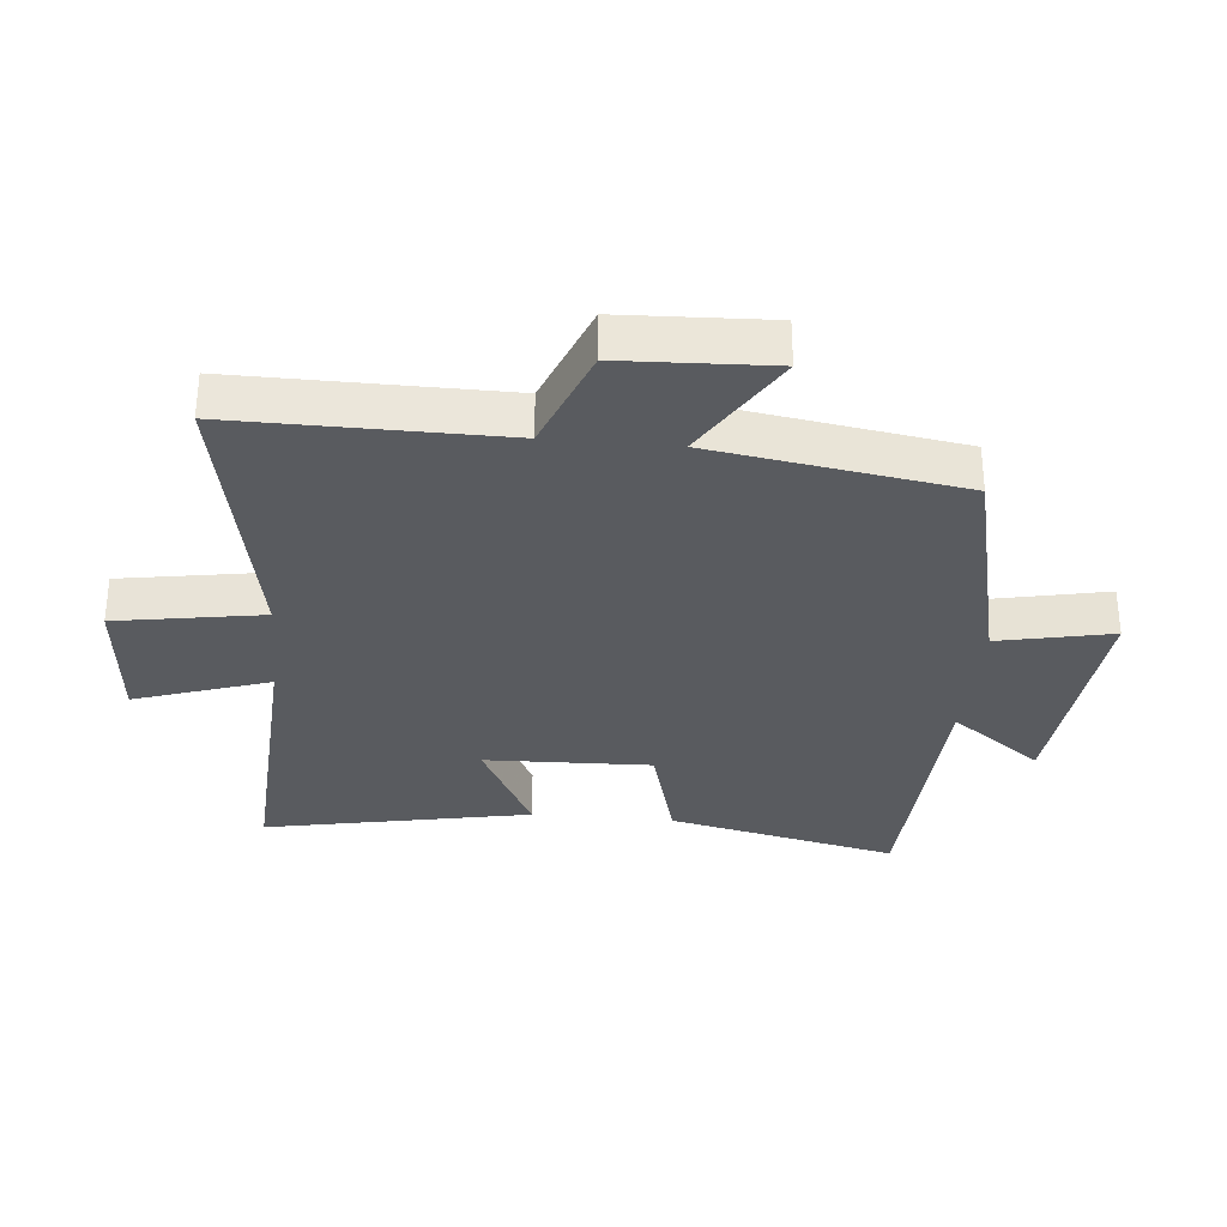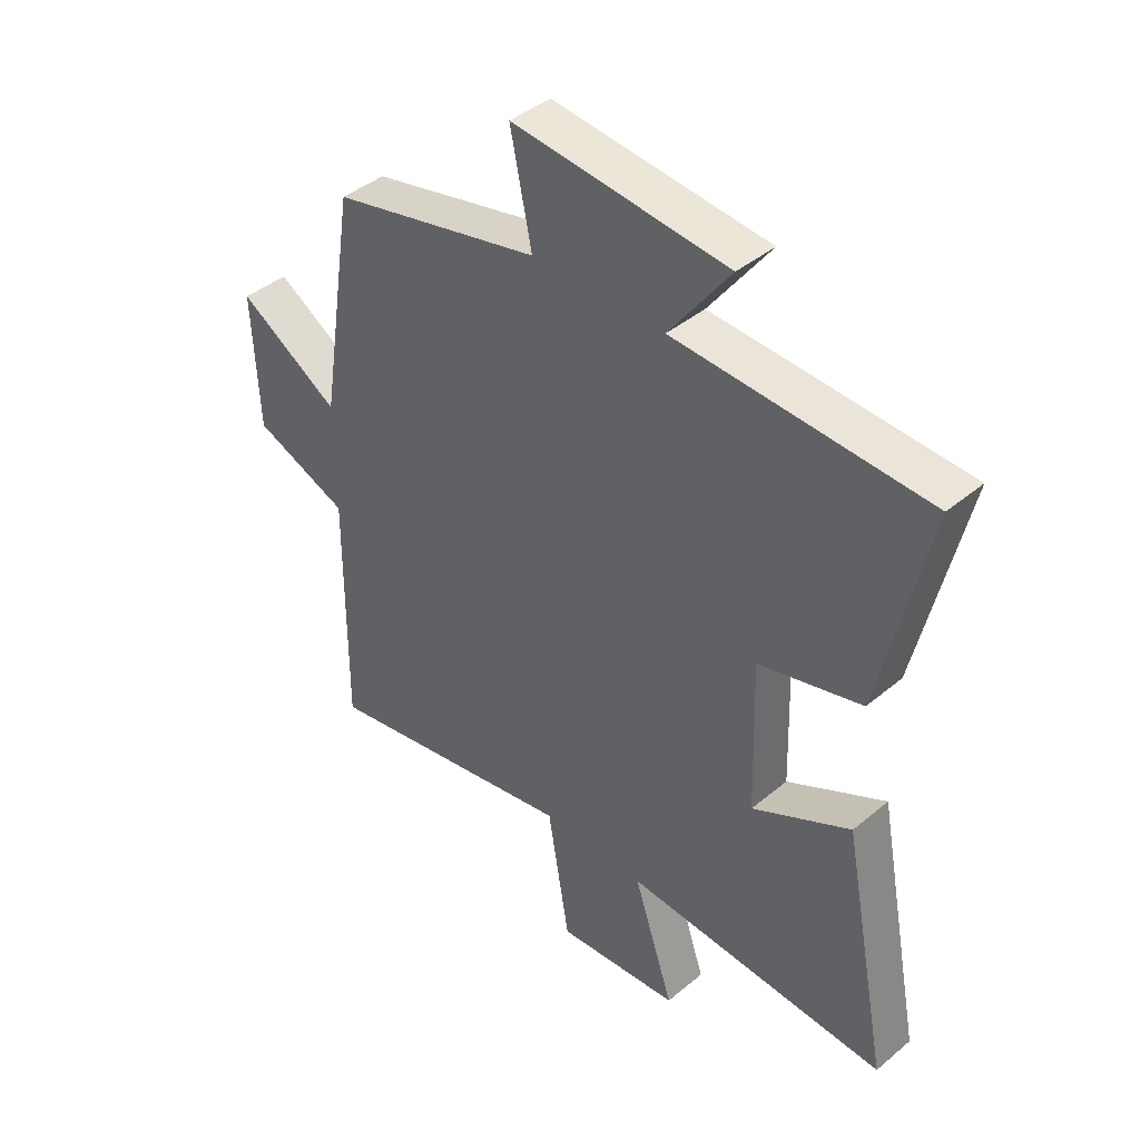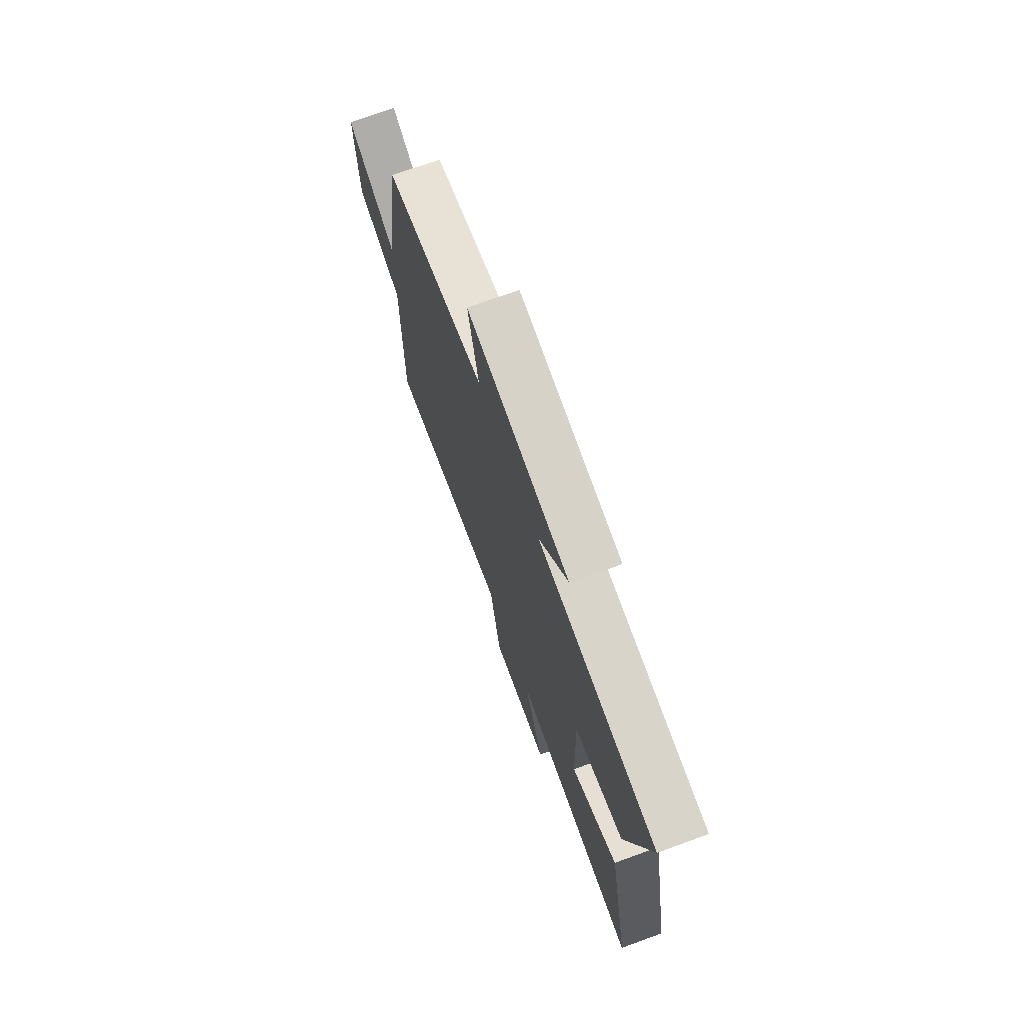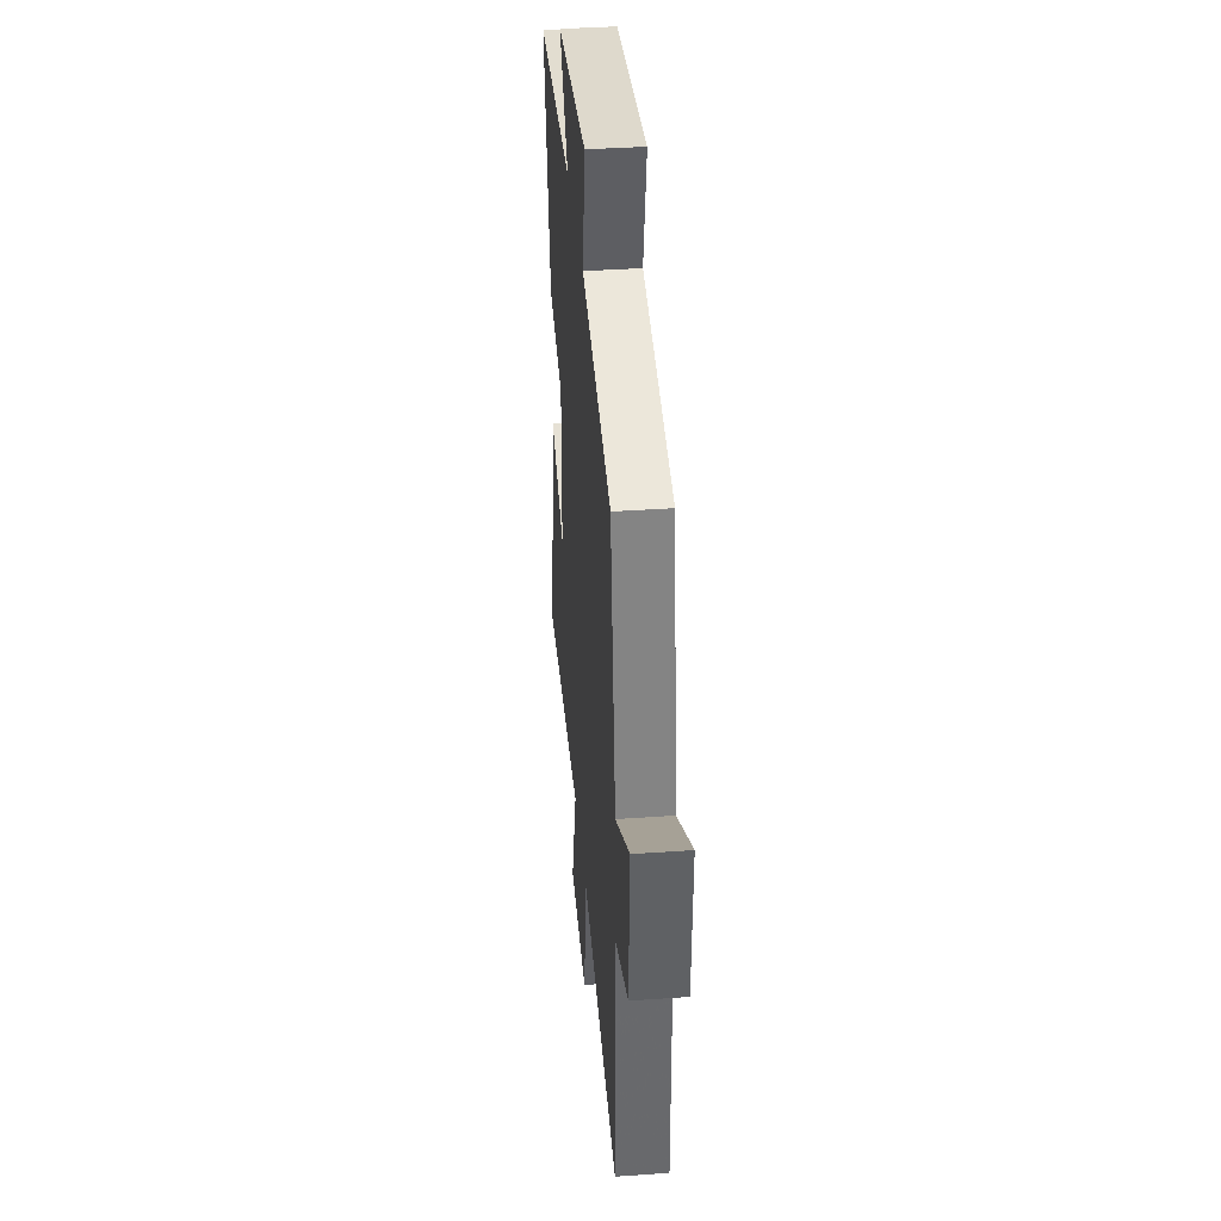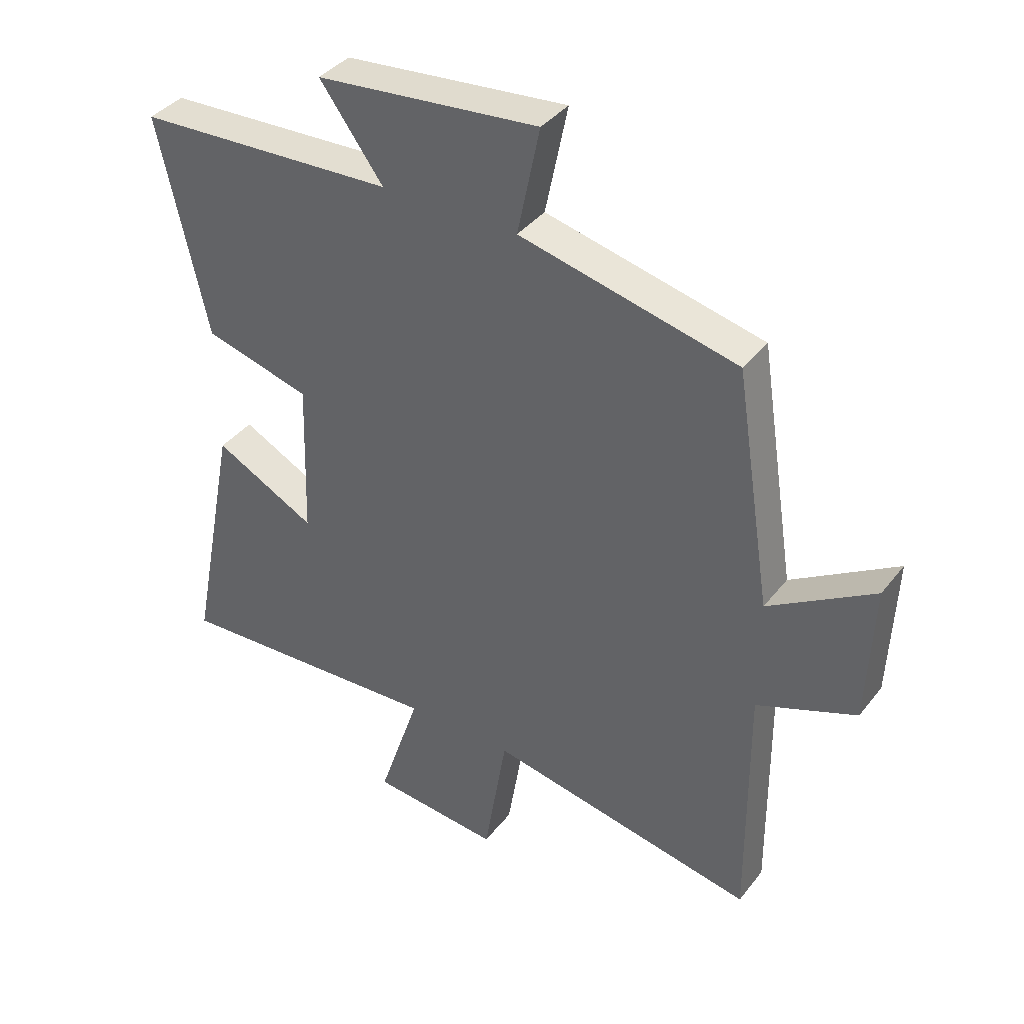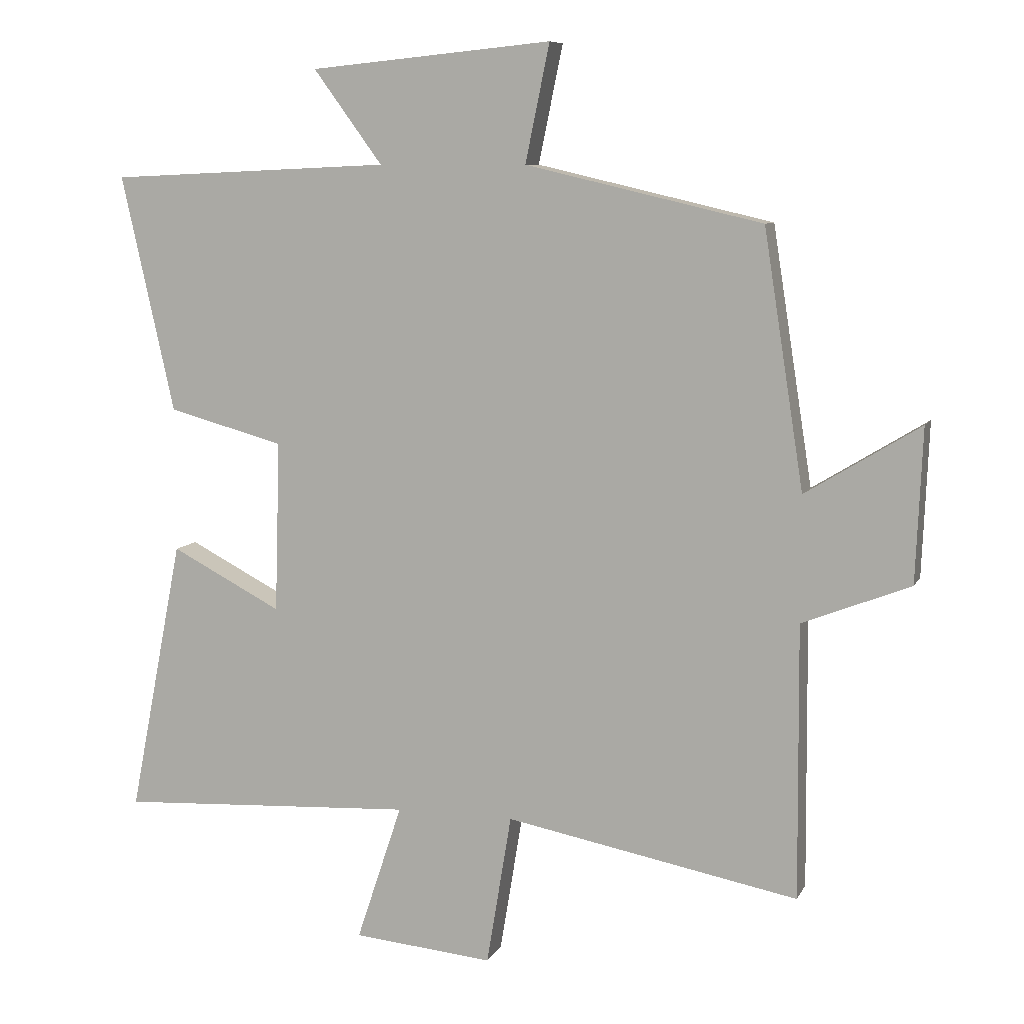
<metadata>
{"format":"obj","ext":"obj","renderer":"f3d","projection":"perspective","resolution":1024,"background":"white","views":[{"elev":-32.2,"azim":-95.3,"up":"+Y"},{"elev":41.8,"azim":45.0,"up":"+Z"},{"elev":73.0,"azim":70.0,"up":"+Z"},{"elev":37.9,"azim":-95.1,"up":"+Z"},{"elev":38.5,"azim":-146.4,"up":"+Z"},{"elev":8.4,"azim":-162.8,"up":"+Z"}]}
</metadata>
<code>
v 0.581 0.07 0.48
v 0.5 0.07 0.118
v 0.323 0.07 0.07
v 0.331 0.07 -0.192
v 0.5 0.07 -0.104
v 0.582 0.07 -0.524
v 0.127 0.07 -0.5
v 0.197 0.07 -0.711
v -0.017 0.07 -0.731
v -0.055 0.07 -0.5
v -0.503 0.07 -0.586
v -0.5 0.07 -0.167
v -0.665 0.07 -0.102
v -0.675 0.07 0.132
v -0.5 0.07 0.025
v -0.439 0.07 0.416
v -0.078 0.07 0.5
v -0.115 0.07 0.679
v 0.255 0.07 0.643
v 0.15 0.07 0.5
v 0.581 0 0.48
v 0.5 0 0.118
v 0.323 0 0.07
v 0.331 0 -0.192
v 0.5 0 -0.104
v 0.582 0 -0.524
v 0.127 0 -0.5
v 0.197 0 -0.711
v -0.017 0 -0.731
v -0.055 0 -0.5
v -0.503 0 -0.586
v -0.5 0 -0.167
v -0.665 0 -0.102
v -0.675 0 0.132
v -0.5 0 0.025
v -0.439 0 0.416
v -0.078 0 0.5
v -0.115 0 0.679
v 0.255 0 0.643
v 0.15 0 0.5
f 17 18 19 20
f 15 16 17 20
f 15 20 1 2
f 12 13 14 15
f 10 11 12
f 10 12 15
f 7 8 9 10
f 7 10 15
f 4 5 6 7
f 3 4 7 15
f 2 3 15
f 40 39 38 37
f 40 37 36 35
f 22 21 40 35
f 35 34 33 32
f 32 31 30
f 35 32 30
f 30 29 28 27
f 35 30 27
f 27 26 25 24
f 35 27 24 23
f 35 23 22
f 1 21 22 2
f 2 22 23 3
f 3 23 24 4
f 4 24 25 5
f 5 25 26 6
f 6 26 27 7
f 7 27 28 8
f 8 28 29 9
f 9 29 30 10
f 10 30 31 11
f 11 31 32 12
f 12 32 33 13
f 13 33 34 14
f 14 34 35 15
f 15 35 36 16
f 16 36 37 17
f 17 37 38 18
f 18 38 39 19
f 19 39 40 20
f 20 40 21 1

</code>
